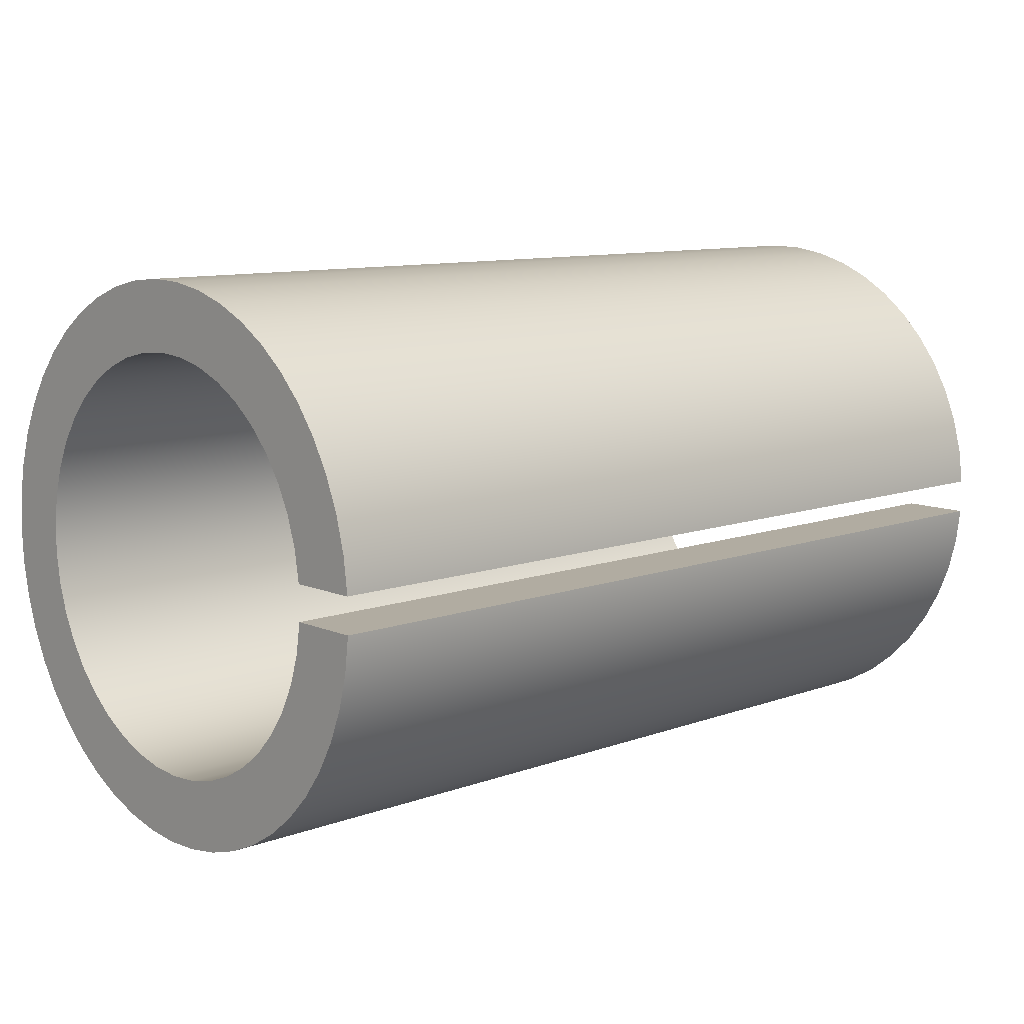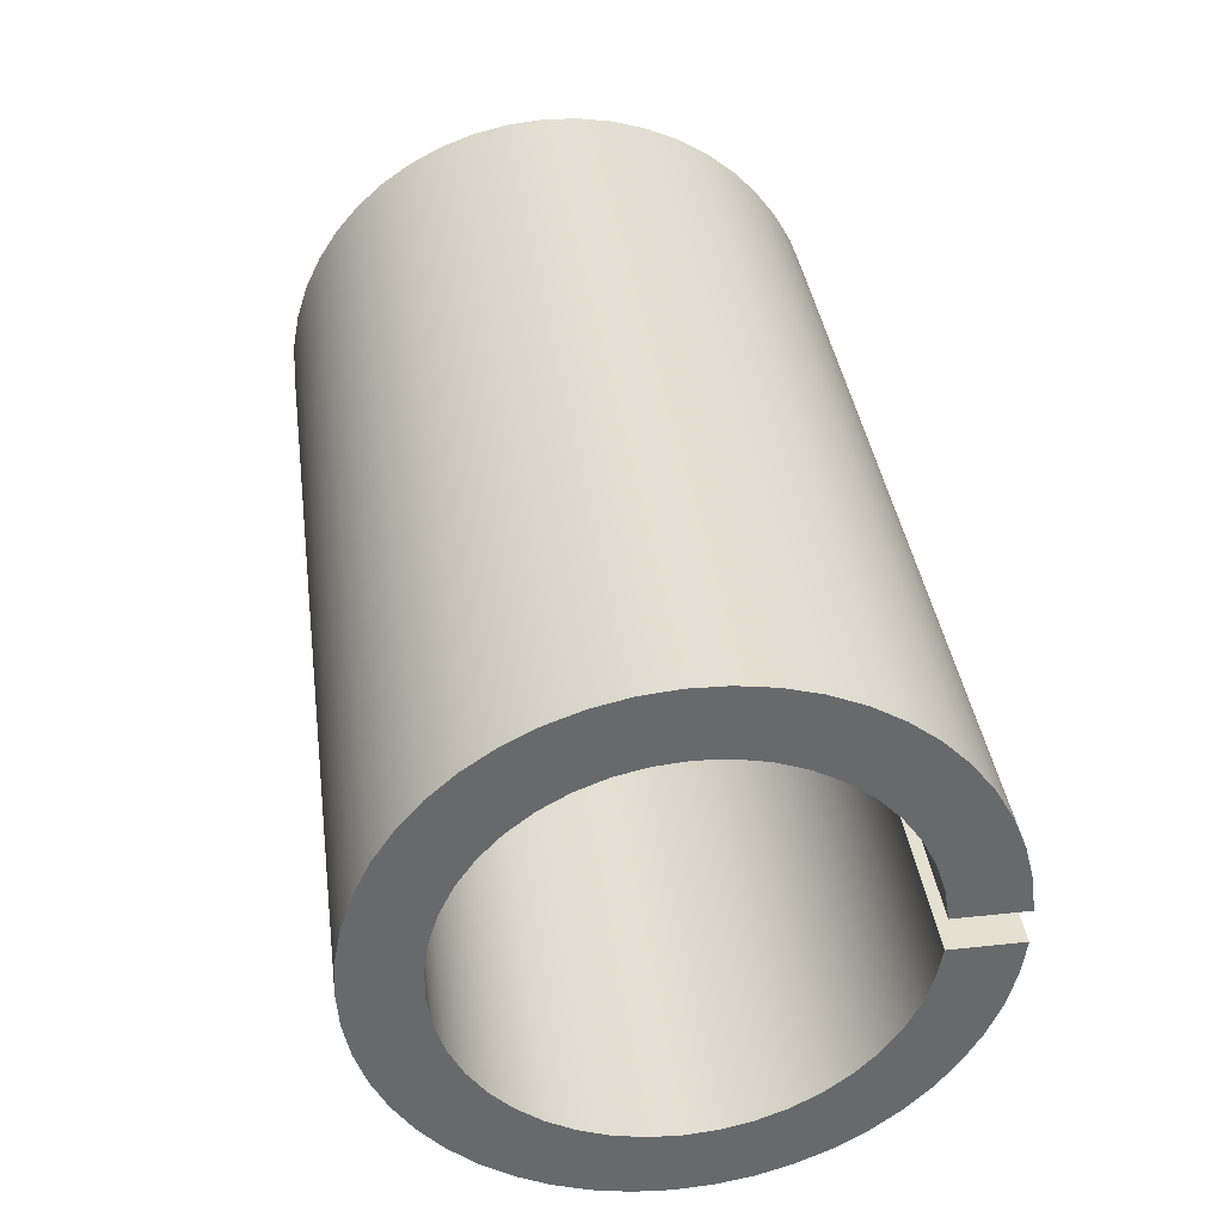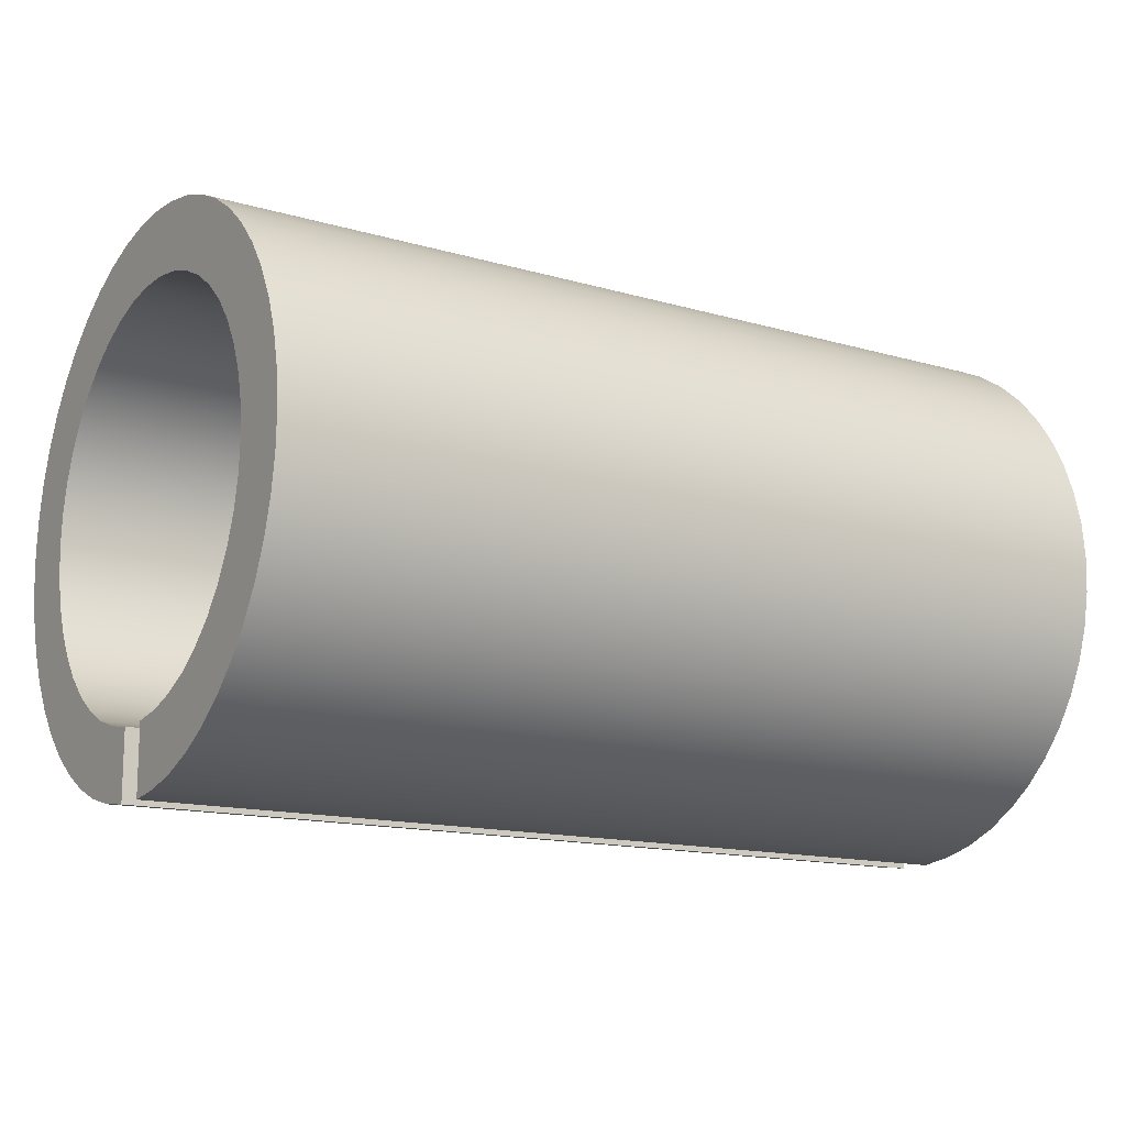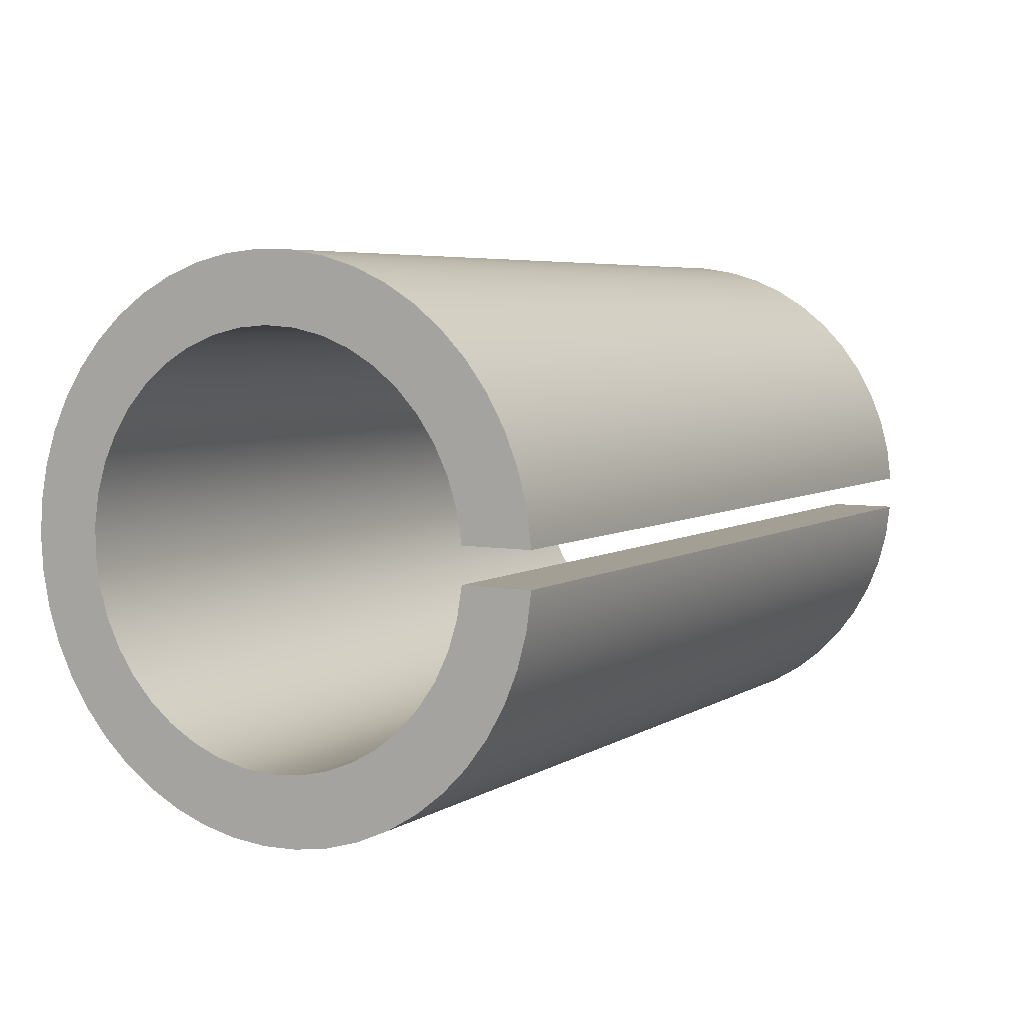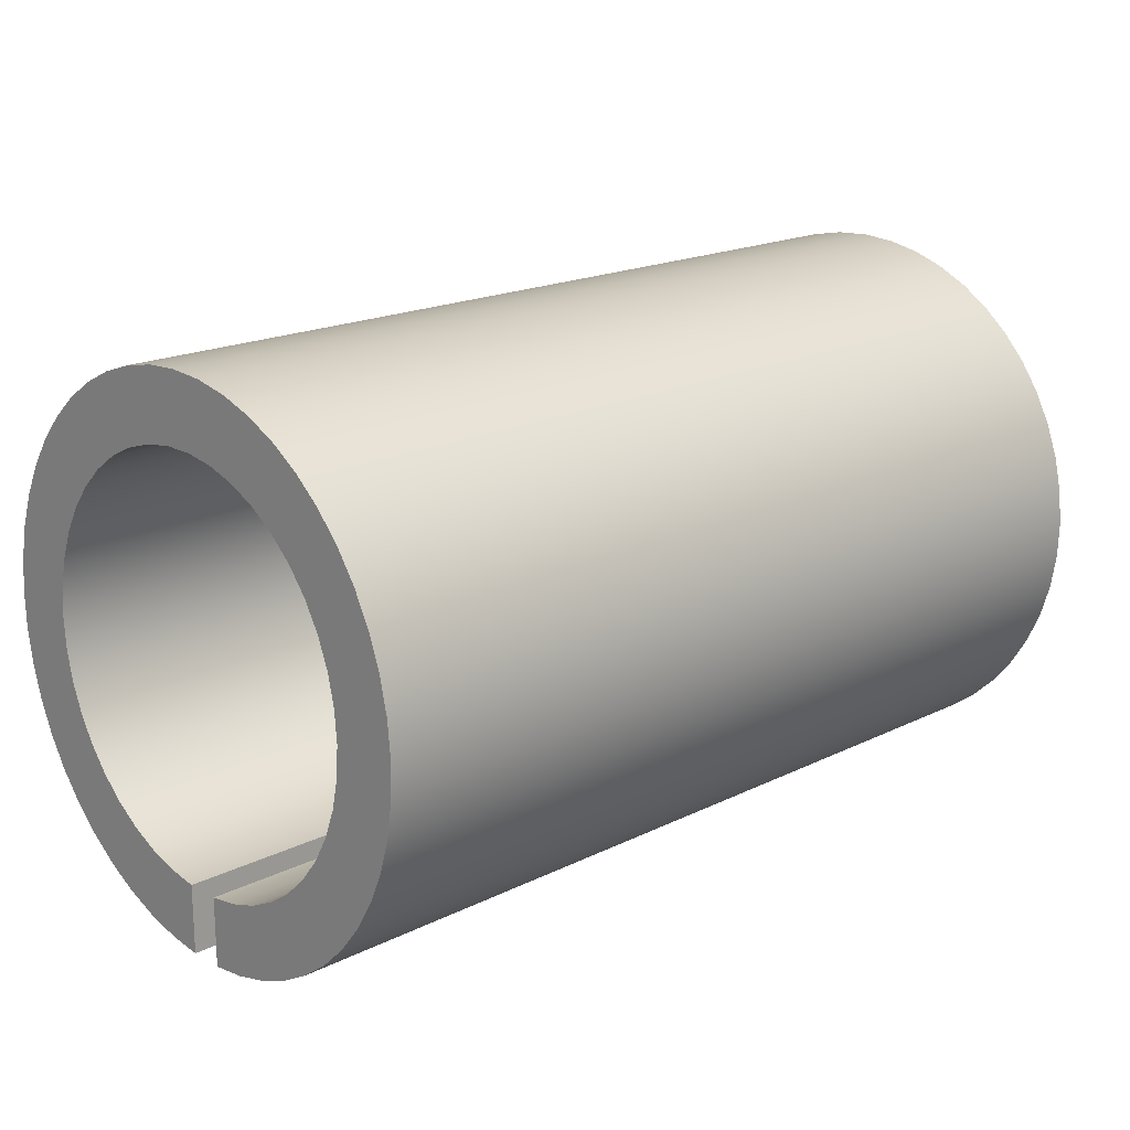
<metadata>
{"format":"obj","ext":"obj","renderer":"f3d","projection":"perspective","resolution":1024,"background":"white","views":[{"elev":10.2,"azim":-42.8,"up":"+Z"},{"elev":37.8,"azim":-97.7,"up":"+Z"},{"elev":-14.2,"azim":-32.6,"up":"+Y"},{"elev":5.4,"azim":-60.2,"up":"+Z"},{"elev":18.6,"azim":136.7,"up":"+Y"}]}
</metadata>
<code>
v 0 26.32 16.51
v 0 26.33 16.56
v 0 26.34 16.6
v 0 26.36 16.64
v 0 26.38 16.68
v 0 26.41 16.71
v 0 26.45 16.74
v 0 26.49 16.76
v 0 26.53 16.78
v 0 26.57 16.79
v 0 26.62 16.79
v 0 26.66 16.79
v 0 26.71 16.78
v 0 26.75 16.76
v 0 26.79 16.74
v 0 26.82 16.71
v 0 26.85 16.68
v 0 26.88 16.64
v 0 26.9 16.6
v 0 26.91 16.56
v 0 26.92 16.51
v 0 26.92 16.47
v 0 26.91 16.42
v 0 26.9 16.38
v 0 26.88 16.34
v 0 26.85 16.3
v 0 26.82 16.27
v 0 26.79 16.24
v 0 26.75 16.22
v 0 26.71 16.2
v 0 26.66 16.19
v 0 26.62 16.19
v 0 26.57 16.19
v 0 26.53 16.2
v 0 26.49 16.22
v 0 26.45 16.24
v 0 26.41 16.27
v 0 26.38 16.3
v 0 26.36 16.34
v 0 26.34 16.38
v 0 26.33 16.42
v 0 26.32 16.46
v 1.3 26.32 16.46
v 1.3 26.33 16.42
v 1.3 26.34 16.38
v 1.3 26.36 16.34
v 1.3 26.38 16.3
v 1.3 26.41 16.27
v 1.3 26.45 16.24
v 1.3 26.49 16.22
v 1.3 26.53 16.2
v 1.3 26.57 16.19
v 1.3 26.62 16.19
v 1.3 26.66 16.19
v 1.3 26.71 16.2
v 1.3 26.75 16.22
v 1.3 26.79 16.24
v 1.3 26.82 16.27
v 1.3 26.85 16.3
v 1.3 26.88 16.34
v 1.3 26.9 16.38
v 1.3 26.91 16.42
v 1.3 26.92 16.47
v 1.3 26.92 16.51
v 1.3 26.91 16.56
v 1.3 26.9 16.6
v 1.3 26.88 16.64
v 1.3 26.85 16.68
v 1.3 26.82 16.71
v 1.3 26.79 16.74
v 1.3 26.75 16.76
v 1.3 26.71 16.78
v 1.3 26.66 16.79
v 1.3 26.62 16.79
v 1.3 26.57 16.79
v 1.3 26.53 16.78
v 1.3 26.49 16.76
v 1.3 26.45 16.74
v 1.3 26.41 16.71
v 1.3 26.38 16.68
v 1.3 26.36 16.64
v 1.3 26.34 16.6
v 1.3 26.33 16.56
v 1.3 26.32 16.51
v 0 26.22 16.51
v 0 26.32 16.51
v 1.3 26.32 16.51
v 1.3 26.22 16.51
v 0 26.22 16.46
v 0 26.22 16.41
v 0 26.24 16.36
v 0 26.26 16.32
v 0 26.28 16.27
v 0 26.31 16.23
v 0 26.35 16.19
v 0 26.39 16.16
v 0 26.43 16.14
v 0 26.48 16.11
v 0 26.53 16.1
v 0 26.58 16.09
v 0 26.63 16.09
v 0 26.68 16.09
v 0 26.73 16.11
v 0 26.78 16.12
v 0 26.82 16.15
v 0 26.87 16.18
v 0 26.9 16.21
v 0 26.94 16.25
v 0 26.97 16.29
v 0 26.99 16.34
v 0 27 16.39
v 0 27.01 16.44
v 0 27.02 16.49
v 0 27.01 16.54
v 0 27 16.59
v 0 26.99 16.64
v 0 26.97 16.69
v 0 26.94 16.73
v 0 26.9 16.77
v 0 26.87 16.8
v 0 26.82 16.83
v 0 26.78 16.86
v 0 26.73 16.87
v 0 26.68 16.88
v 0 26.63 16.89
v 0 26.58 16.89
v 0 26.53 16.88
v 0 26.48 16.87
v 0 26.43 16.84
v 0 26.39 16.82
v 0 26.35 16.79
v 0 26.31 16.75
v 0 26.28 16.71
v 0 26.26 16.66
v 0 26.24 16.62
v 0 26.22 16.57
v 0 26.22 16.51
v 1.3 26.22 16.51
v 1.3 26.22 16.57
v 1.3 26.24 16.62
v 1.3 26.26 16.66
v 1.3 26.28 16.71
v 1.3 26.31 16.75
v 1.3 26.35 16.79
v 1.3 26.39 16.82
v 1.3 26.43 16.84
v 1.3 26.48 16.87
v 1.3 26.53 16.88
v 1.3 26.58 16.89
v 1.3 26.63 16.89
v 1.3 26.68 16.88
v 1.3 26.73 16.87
v 1.3 26.78 16.86
v 1.3 26.82 16.83
v 1.3 26.87 16.8
v 1.3 26.9 16.77
v 1.3 26.94 16.73
v 1.3 26.97 16.69
v 1.3 26.99 16.64
v 1.3 27 16.59
v 1.3 27.01 16.54
v 1.3 27.02 16.49
v 1.3 27.01 16.44
v 1.3 27 16.39
v 1.3 26.99 16.34
v 1.3 26.97 16.29
v 1.3 26.94 16.25
v 1.3 26.9 16.21
v 1.3 26.87 16.18
v 1.3 26.82 16.15
v 1.3 26.78 16.12
v 1.3 26.73 16.11
v 1.3 26.68 16.09
v 1.3 26.63 16.09
v 1.3 26.58 16.09
v 1.3 26.53 16.1
v 1.3 26.48 16.11
v 1.3 26.43 16.14
v 1.3 26.39 16.16
v 1.3 26.35 16.19
v 1.3 26.31 16.23
v 1.3 26.28 16.27
v 1.3 26.26 16.32
v 1.3 26.24 16.36
v 1.3 26.22 16.41
v 1.3 26.22 16.46
v 0 26.32 16.46
v 0 26.22 16.46
v 1.3 26.22 16.46
v 1.3 26.32 16.46
v 1.3 26.32 16.46
v 1.3 26.22 16.46
v 1.3 26.22 16.41
v 1.3 26.24 16.36
v 1.3 26.26 16.32
v 1.3 26.28 16.27
v 1.3 26.31 16.23
v 1.3 26.35 16.19
v 1.3 26.39 16.16
v 1.3 26.43 16.14
v 1.3 26.48 16.11
v 1.3 26.53 16.1
v 1.3 26.58 16.09
v 1.3 26.63 16.09
v 1.3 26.68 16.09
v 1.3 26.73 16.11
v 1.3 26.78 16.12
v 1.3 26.82 16.15
v 1.3 26.87 16.18
v 1.3 26.9 16.21
v 1.3 26.94 16.25
v 1.3 26.97 16.29
v 1.3 26.99 16.34
v 1.3 27 16.39
v 1.3 27.01 16.44
v 1.3 27.02 16.49
v 1.3 27.01 16.54
v 1.3 27 16.59
v 1.3 26.99 16.64
v 1.3 26.97 16.69
v 1.3 26.94 16.73
v 1.3 26.9 16.77
v 1.3 26.87 16.8
v 1.3 26.82 16.83
v 1.3 26.78 16.86
v 1.3 26.73 16.87
v 1.3 26.68 16.88
v 1.3 26.63 16.89
v 1.3 26.58 16.89
v 1.3 26.53 16.88
v 1.3 26.48 16.87
v 1.3 26.43 16.84
v 1.3 26.39 16.82
v 1.3 26.35 16.79
v 1.3 26.31 16.75
v 1.3 26.28 16.71
v 1.3 26.26 16.66
v 1.3 26.24 16.62
v 1.3 26.22 16.57
v 1.3 26.22 16.51
v 1.3 26.32 16.51
v 1.3 26.33 16.56
v 1.3 26.34 16.6
v 1.3 26.36 16.64
v 1.3 26.38 16.68
v 1.3 26.41 16.71
v 1.3 26.45 16.74
v 1.3 26.49 16.76
v 1.3 26.53 16.78
v 1.3 26.57 16.79
v 1.3 26.62 16.79
v 1.3 26.66 16.79
v 1.3 26.71 16.78
v 1.3 26.75 16.76
v 1.3 26.79 16.74
v 1.3 26.82 16.71
v 1.3 26.85 16.68
v 1.3 26.88 16.64
v 1.3 26.9 16.6
v 1.3 26.91 16.56
v 1.3 26.92 16.51
v 1.3 26.92 16.47
v 1.3 26.91 16.42
v 1.3 26.9 16.38
v 1.3 26.88 16.34
v 1.3 26.85 16.3
v 1.3 26.82 16.27
v 1.3 26.79 16.24
v 1.3 26.75 16.22
v 1.3 26.71 16.2
v 1.3 26.66 16.19
v 1.3 26.62 16.19
v 1.3 26.57 16.19
v 1.3 26.53 16.2
v 1.3 26.49 16.22
v 1.3 26.45 16.24
v 1.3 26.41 16.27
v 1.3 26.38 16.3
v 1.3 26.36 16.34
v 1.3 26.34 16.38
v 1.3 26.33 16.42
v 0 26.22 16.46
v 0 26.32 16.46
v 0 26.33 16.42
v 0 26.34 16.38
v 0 26.36 16.34
v 0 26.38 16.3
v 0 26.41 16.27
v 0 26.45 16.24
v 0 26.49 16.22
v 0 26.53 16.2
v 0 26.57 16.19
v 0 26.62 16.19
v 0 26.66 16.19
v 0 26.71 16.2
v 0 26.75 16.22
v 0 26.79 16.24
v 0 26.82 16.27
v 0 26.85 16.3
v 0 26.88 16.34
v 0 26.9 16.38
v 0 26.91 16.42
v 0 26.92 16.47
v 0 26.92 16.51
v 0 26.91 16.56
v 0 26.9 16.6
v 0 26.88 16.64
v 0 26.85 16.68
v 0 26.82 16.71
v 0 26.79 16.74
v 0 26.75 16.76
v 0 26.71 16.78
v 0 26.66 16.79
v 0 26.62 16.79
v 0 26.57 16.79
v 0 26.53 16.78
v 0 26.49 16.76
v 0 26.45 16.74
v 0 26.41 16.71
v 0 26.38 16.68
v 0 26.36 16.64
v 0 26.34 16.6
v 0 26.33 16.56
v 0 26.32 16.51
v 0 26.22 16.51
v 0 26.22 16.57
v 0 26.24 16.62
v 0 26.26 16.66
v 0 26.28 16.71
v 0 26.31 16.75
v 0 26.35 16.79
v 0 26.39 16.82
v 0 26.43 16.84
v 0 26.48 16.87
v 0 26.53 16.88
v 0 26.58 16.89
v 0 26.63 16.89
v 0 26.68 16.88
v 0 26.73 16.87
v 0 26.78 16.86
v 0 26.82 16.83
v 0 26.87 16.8
v 0 26.9 16.77
v 0 26.94 16.73
v 0 26.97 16.69
v 0 26.99 16.64
v 0 27 16.59
v 0 27.01 16.54
v 0 27.02 16.49
v 0 27.01 16.44
v 0 27 16.39
v 0 26.99 16.34
v 0 26.97 16.29
v 0 26.94 16.25
v 0 26.9 16.21
v 0 26.87 16.18
v 0 26.82 16.15
v 0 26.78 16.12
v 0 26.73 16.11
v 0 26.68 16.09
v 0 26.63 16.09
v 0 26.58 16.09
v 0 26.53 16.1
v 0 26.48 16.11
v 0 26.43 16.14
v 0 26.39 16.16
v 0 26.35 16.19
v 0 26.31 16.23
v 0 26.28 16.27
v 0 26.26 16.32
v 0 26.24 16.36
v 0 26.22 16.41
g 365d9676-e2ed-11ea-90ec-54bf646e7e1f
f 84 1 83
f 83 1 2
f 83 2 82
f 82 2 3
f 82 3 81
f 81 3 4
f 81 4 80
f 80 4 5
f 80 5 79
f 79 5 6
f 79 6 78
f 78 6 7
f 78 7 77
f 77 7 8
f 77 8 76
f 76 8 9
f 76 9 75
f 75 9 10
f 75 10 74
f 74 10 11
f 74 11 73
f 73 11 12
f 73 12 72
f 72 12 13
f 72 13 71
f 71 13 14
f 71 14 70
f 70 14 15
f 70 15 69
f 69 15 16
f 69 16 68
f 68 16 17
f 68 17 67
f 67 17 18
f 67 18 66
f 66 18 19
f 66 19 65
f 65 19 20
f 65 20 64
f 64 20 21
f 64 21 63
f 63 21 22
f 63 22 62
f 62 22 23
f 62 23 61
f 61 23 24
f 61 24 60
f 60 24 25
f 60 25 59
f 59 25 26
f 59 26 58
f 58 26 27
f 58 27 57
f 57 27 28
f 57 28 56
f 56 28 29
f 56 29 55
f 55 29 30
f 55 30 54
f 54 30 31
f 54 31 53
f 53 31 32
f 53 32 52
f 52 32 33
f 52 33 51
f 51 33 34
f 51 34 50
f 50 34 35
f 50 35 49
f 49 35 36
f 49 36 48
f 48 36 37
f 48 37 47
f 47 37 38
f 47 38 46
f 46 38 39
f 46 39 45
f 45 39 40
f 45 40 44
f 44 40 41
f 44 41 43
f 43 41 42
g 365fe05e-e2ed-11ea-8a48-54bf646e7e1f
f 85 86 88
f 88 86 87
g 36620374-e2ed-11ea-839d-54bf646e7e1f
f 186 89 185
f 185 89 90
f 185 90 184
f 184 90 91
f 184 91 183
f 183 91 92
f 183 92 182
f 182 92 93
f 182 93 181
f 181 93 94
f 181 94 180
f 180 94 95
f 180 95 179
f 179 95 96
f 179 96 178
f 178 96 97
f 178 97 177
f 177 97 98
f 177 98 176
f 176 98 99
f 176 99 175
f 175 99 100
f 175 100 174
f 174 100 101
f 174 101 173
f 173 101 102
f 173 102 172
f 172 102 103
f 172 103 171
f 171 103 104
f 171 104 170
f 170 104 105
f 170 105 169
f 169 105 106
f 169 106 168
f 168 106 107
f 168 107 167
f 167 107 108
f 167 108 166
f 166 108 109
f 166 109 165
f 165 109 110
f 165 110 164
f 164 110 111
f 164 111 163
f 163 111 112
f 163 112 162
f 162 112 113
f 162 113 161
f 161 113 114
f 161 114 160
f 160 114 115
f 160 115 159
f 159 115 116
f 159 116 158
f 158 116 117
f 158 117 157
f 157 117 118
f 157 118 156
f 156 118 119
f 156 119 155
f 155 119 120
f 155 120 154
f 154 120 121
f 154 121 153
f 153 121 122
f 153 122 152
f 152 122 123
f 152 123 151
f 151 123 124
f 151 124 150
f 150 124 125
f 150 125 149
f 149 125 126
f 149 126 148
f 148 126 127
f 148 127 147
f 147 127 128
f 147 128 146
f 146 128 129
f 146 129 145
f 145 129 130
f 145 130 144
f 144 130 131
f 144 131 143
f 143 131 132
f 143 132 142
f 142 132 133
f 142 133 141
f 141 133 134
f 141 134 140
f 140 134 135
f 140 135 139
f 139 135 136
f 139 136 138
f 138 136 137
g 36642676-e2ed-11ea-a7d1-54bf646e7e1f
f 187 188 190
f 190 188 189
g 3667a8e8-e2ed-11ea-a87f-54bf646e7e1f
f 192 193 191
f 191 193 281
f 281 193 194
f 281 194 280
f 280 194 195
f 280 195 279
f 279 195 196
f 279 196 278
f 278 196 197
f 278 197 277
f 277 197 198
f 277 198 199
f 277 199 276
f 276 199 200
f 276 200 275
f 275 200 201
f 275 201 274
f 274 201 202
f 274 202 273
f 273 202 203
f 273 203 272
f 272 203 204
f 272 204 271
f 271 204 205
f 271 205 206
f 271 206 270
f 270 206 207
f 270 207 269
f 269 207 208
f 269 208 268
f 268 208 209
f 268 209 267
f 267 209 210
f 267 210 266
f 266 210 211
f 266 211 265
f 265 211 212
f 265 212 213
f 265 213 264
f 264 213 214
f 264 214 263
f 263 214 215
f 263 215 262
f 262 215 216
f 262 216 261
f 261 216 217
f 261 217 260
f 260 217 218
f 260 218 259
f 259 218 219
f 259 219 258
f 258 219 220
f 258 220 221
f 258 221 257
f 257 221 222
f 257 222 256
f 256 222 223
f 256 223 255
f 255 223 224
f 255 224 254
f 254 224 225
f 254 225 253
f 253 225 226
f 253 226 252
f 252 226 227
f 252 227 228
f 252 228 251
f 251 228 229
f 251 229 250
f 250 229 230
f 250 230 249
f 249 230 231
f 249 231 248
f 248 231 232
f 248 232 247
f 247 232 233
f 247 233 246
f 246 233 234
f 246 234 235
f 246 235 245
f 245 235 236
f 245 236 244
f 244 236 237
f 244 237 243
f 243 237 238
f 243 238 242
f 242 238 239
f 242 239 241
f 241 239 240
g 366a4100-e2ed-11ea-921a-54bf646e7e1f
f 282 283 372
f 372 283 284
f 372 284 371
f 371 284 285
f 371 285 370
f 370 285 286
f 370 286 369
f 369 286 287
f 369 287 368
f 368 287 288
f 368 288 367
f 367 288 366
f 366 288 289
f 366 289 365
f 365 289 290
f 365 290 364
f 364 290 291
f 364 291 363
f 363 291 292
f 363 292 362
f 362 292 293
f 362 293 361
f 361 293 294
f 361 294 360
f 360 294 359
f 359 294 295
f 359 295 358
f 358 295 296
f 358 296 357
f 357 296 297
f 357 297 356
f 356 297 298
f 356 298 355
f 355 298 299
f 355 299 354
f 354 299 300
f 354 300 353
f 353 300 352
f 352 300 301
f 352 301 351
f 351 301 302
f 351 302 350
f 350 302 303
f 350 303 349
f 349 303 304
f 349 304 348
f 348 304 305
f 348 305 347
f 347 305 306
f 347 306 346
f 346 306 307
f 346 307 345
f 345 307 344
f 344 307 308
f 344 308 343
f 343 308 309
f 343 309 342
f 342 309 310
f 342 310 341
f 341 310 311
f 341 311 340
f 340 311 312
f 340 312 339
f 339 312 313
f 339 313 338
f 338 313 337
f 337 313 314
f 337 314 336
f 336 314 315
f 336 315 335
f 335 315 316
f 335 316 334
f 334 316 317
f 334 317 333
f 333 317 318
f 333 318 332
f 332 318 319
f 332 319 331
f 331 319 330
f 330 319 320
f 330 320 329
f 329 320 321
f 329 321 328
f 328 321 322
f 328 322 327
f 327 322 323
f 327 323 326
f 326 323 324
f 326 324 325

</code>
